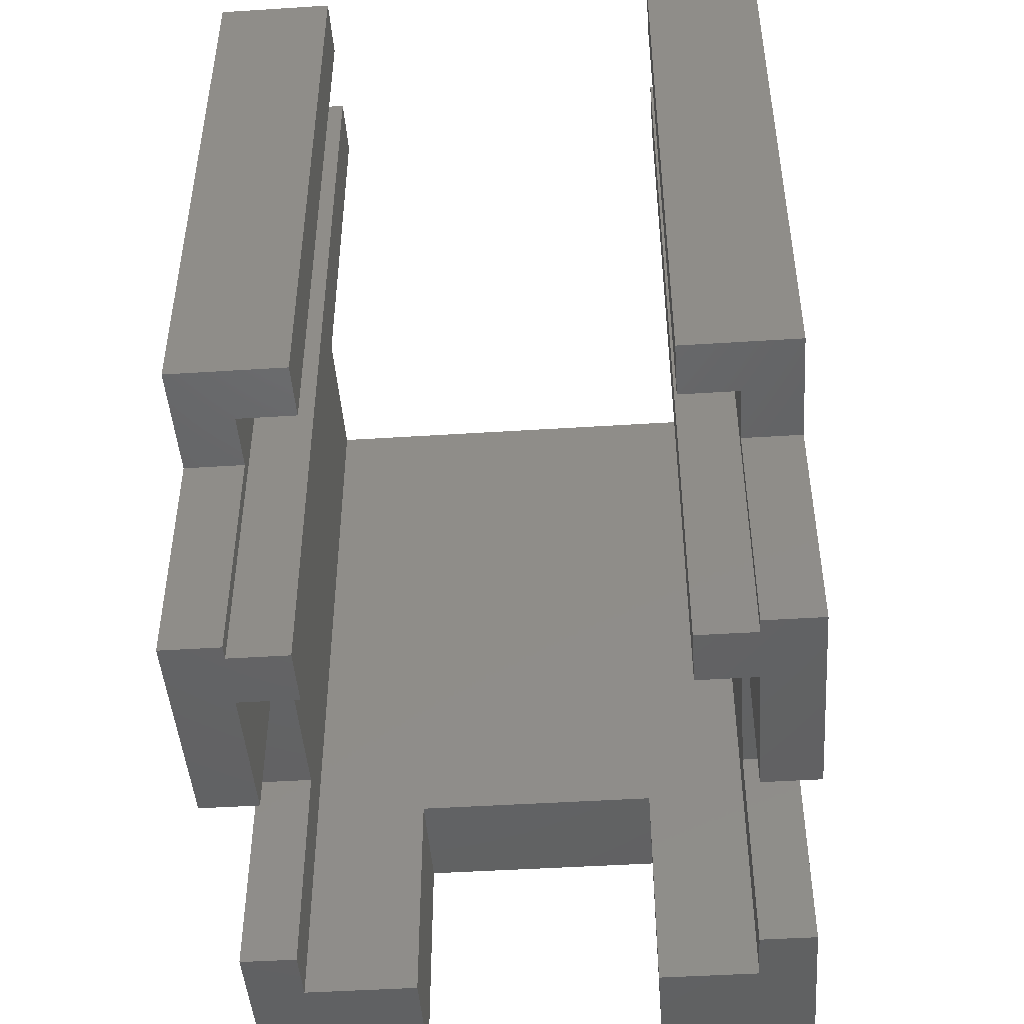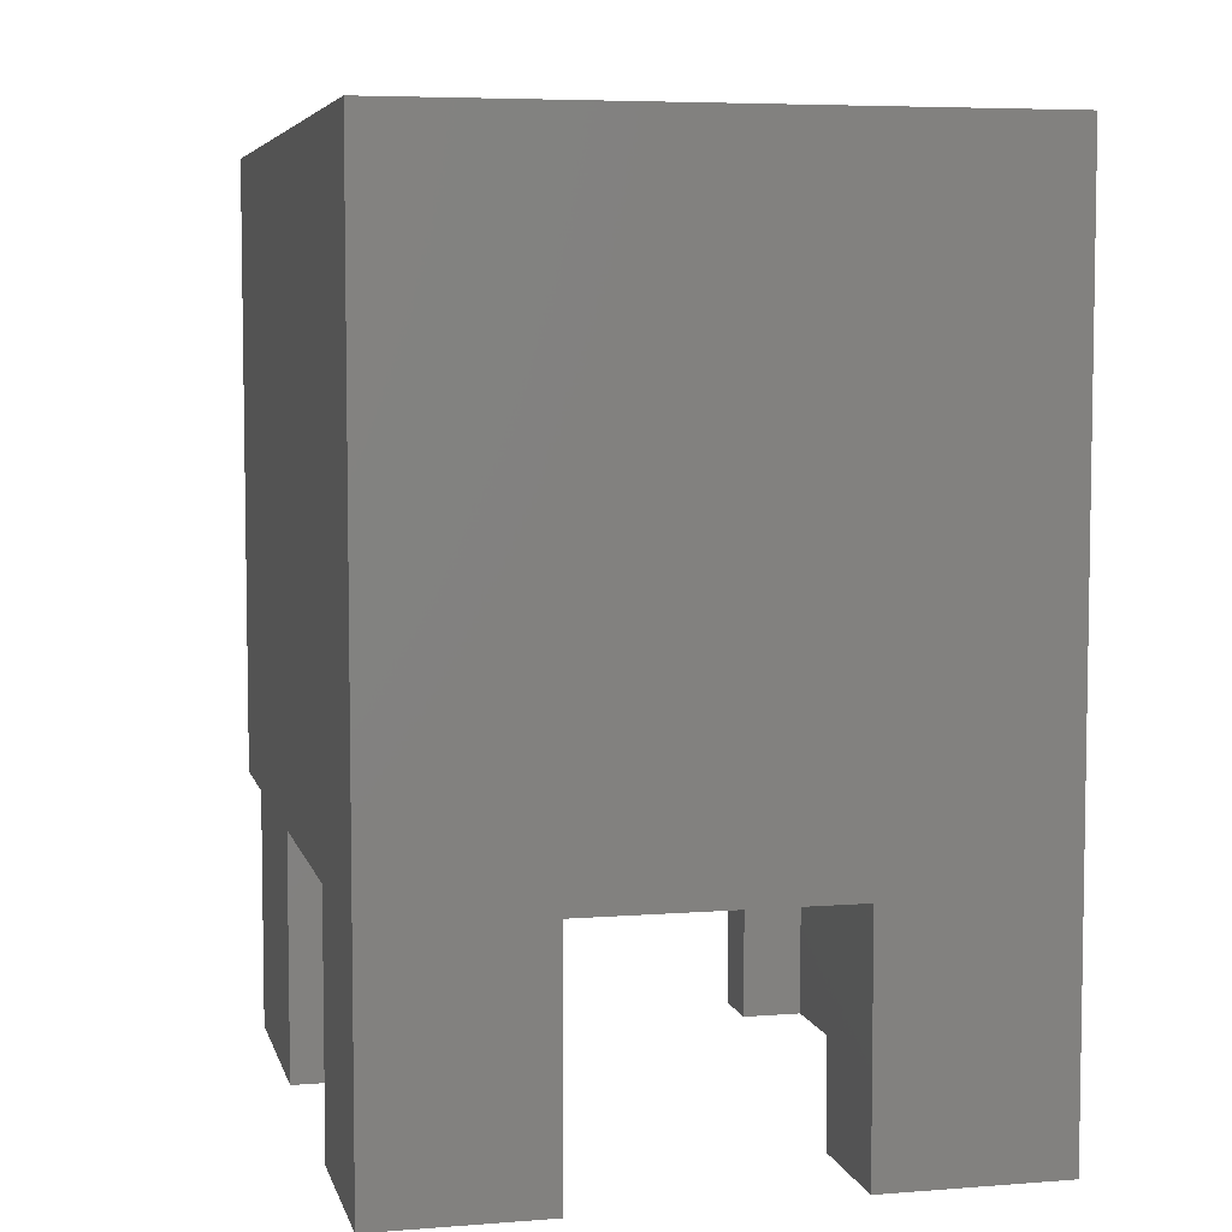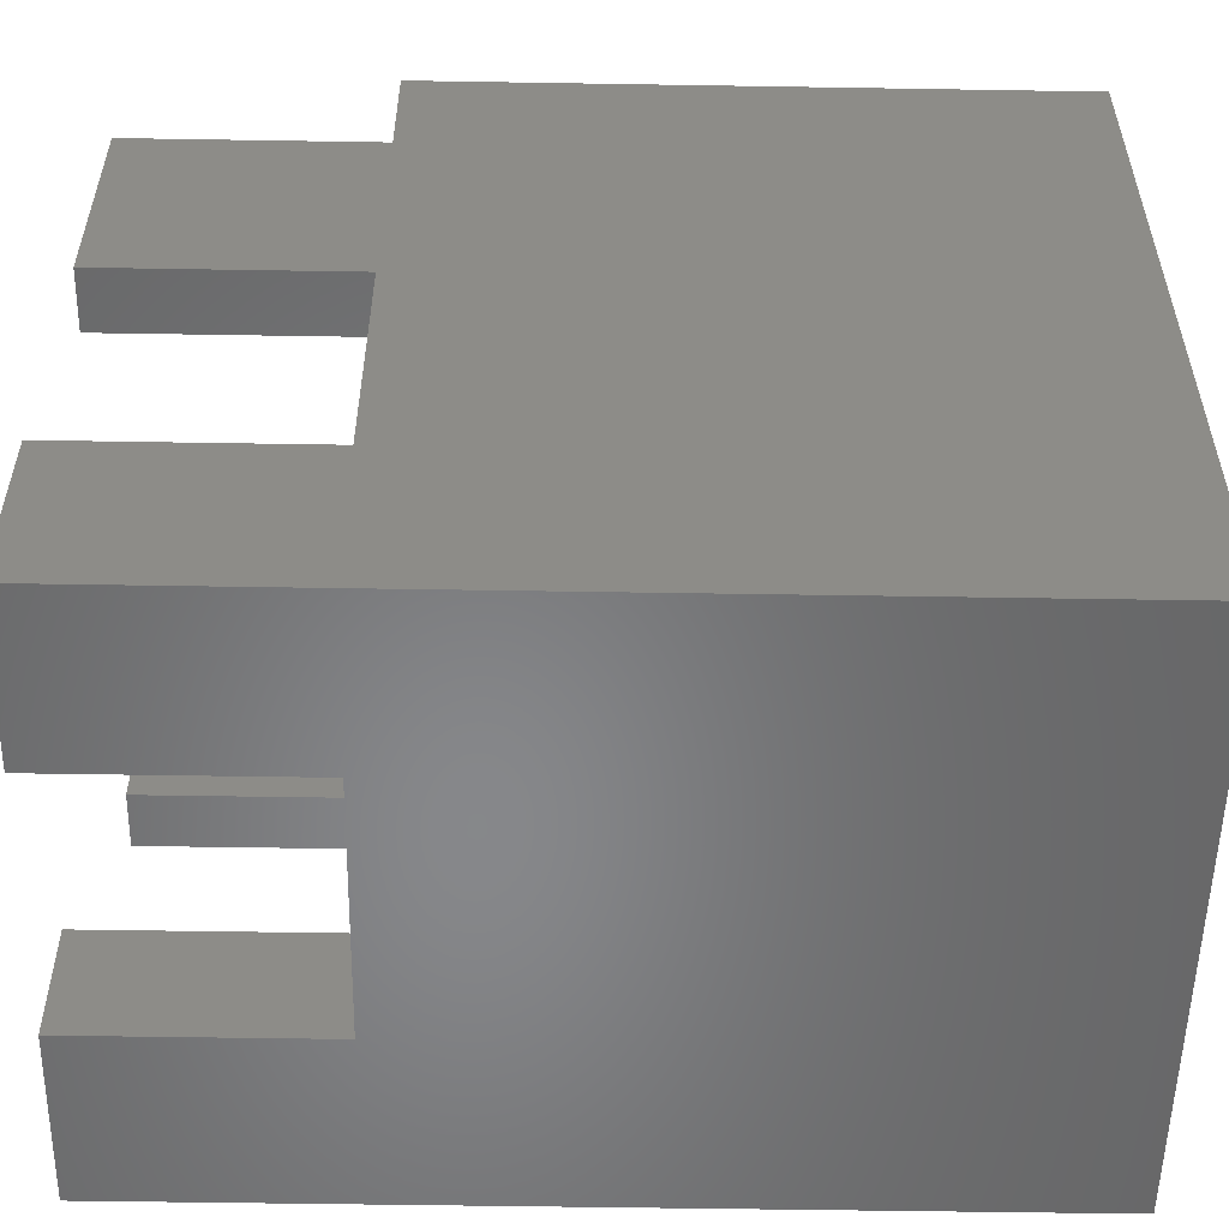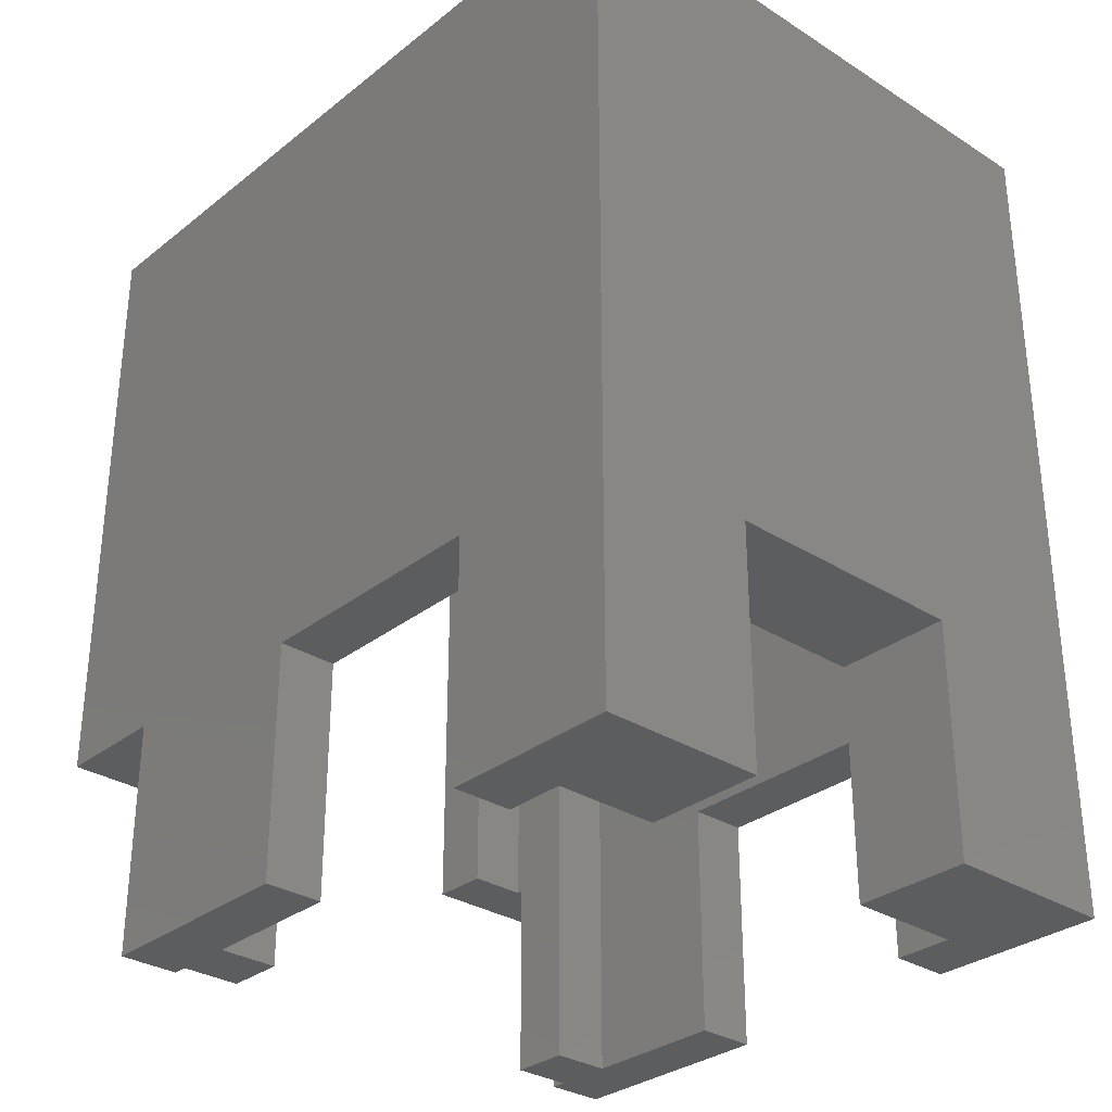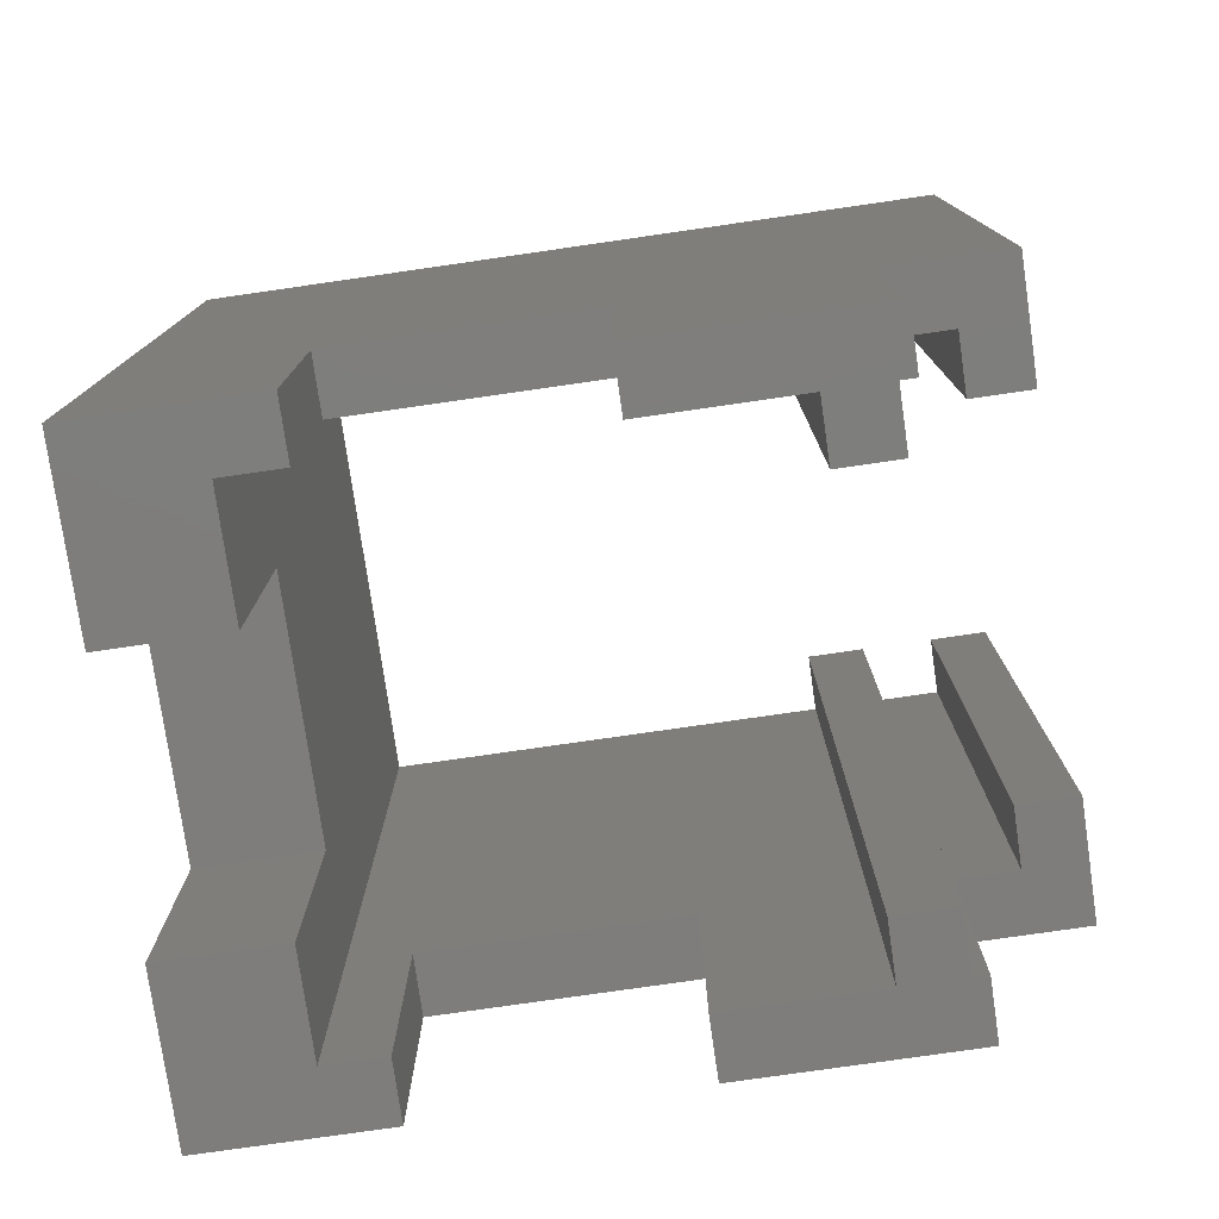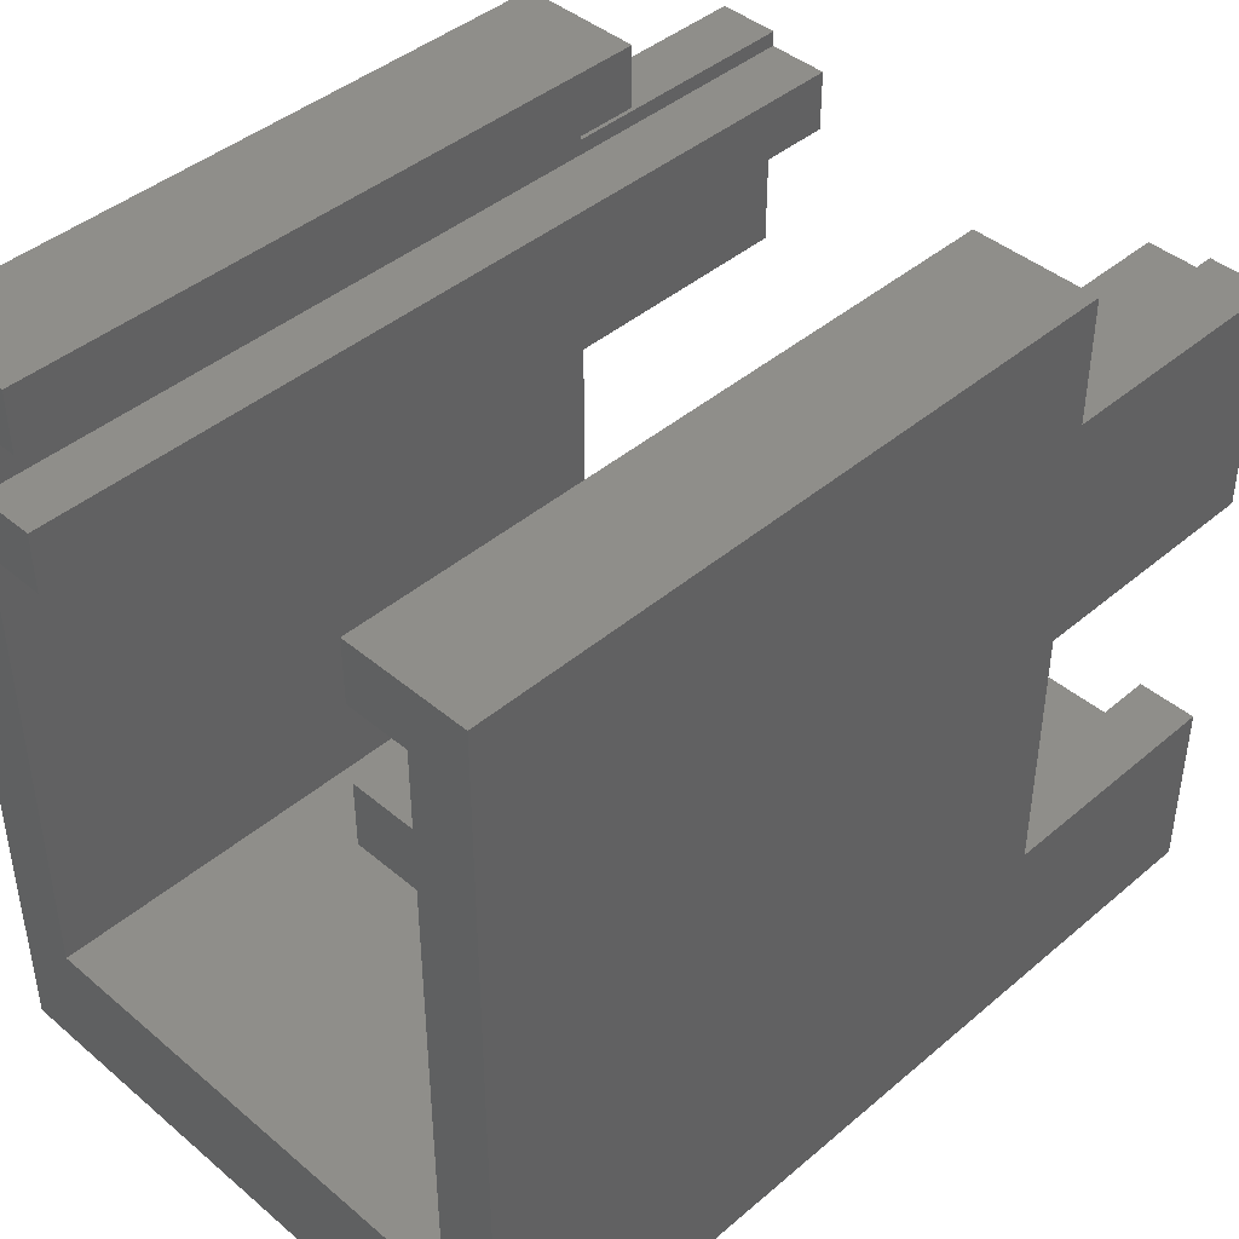
<metadata>
{"format":"stl","ext":"stl","renderer":"f3d","projection":"perspective","resolution":1024,"background":"white","views":[{"elev":-46.0,"azim":4.2,"up":"+Y"},{"elev":5.9,"azim":166.7,"up":"+Y"},{"elev":-54.2,"azim":89.0,"up":"+Z"},{"elev":-31.2,"azim":138.0,"up":"+Y"},{"elev":-77.4,"azim":-81.8,"up":"+Y"},{"elev":43.0,"azim":-135.1,"up":"+Z"}]}
</metadata>
<code>
# stl→obj: 72 verts, 140 faces
v 10 1 9
v 10 9 1.5
v 10 9 9
v 10 1 1.5
v 10 30 13
v 10 9 13
v 10 30 -13
v 10 9 -7
v 10 1 -13
v 10 1 -7
v 6 30 13
v 6 9 13
v -10 30 13
v -6 9 13
v -6 30 13
v -10 9 13
v -4 1 -13
v -10 1 -13
v -4 9 -13
v 4.5 9 -13
v 4.5 1 -13
v -10 30 -13
v -10 1 1.5
v -10 9 9
v -10 9 1.5
v -10 1 9
v -10 9 -7
v -10 1 -7
v 8 30 8.5
v 8 9 9
v 8 30 11
v 8 1 8.5
v 8 1 9
v 8 9 11
v 8 9 1.5
v 8 30 -9
v 8 9 -7
v 8 1 -9
v 8 1 -7
v 8 30 6.5
v 8 1 6.5
v 8 1 1.5
v 4.5 9 -9
v -4 9 -9
v -8 30 -9
v -8 1 -9
v -4 1 -9
v 4.5 1 -9
v -8 9 9
v -8 30 11
v -8 9 11
v -8 30 8.5
v -8 1 8.5
v -8 1 9
v -8 30 6.5
v -8 9 1.5
v -8 1 6.5
v -8 1 1.5
v -8 9 -7
v -8 1 -7
v -6 30 11
v -6 9 11
v -6 1 8.5
v -6 30 6.5
v -6 30 8.5
v -6 1 6.5
v 6 9 11
v 6 30 11
v 6 30 8.5
v 6 1 8.5
v 6 1 6.5
v 6 30 6.5
f 1 2 3
f 2 1 4
f 3 5 6
f 2 5 3
f 5 2 7
f 8 7 2
f 9 8 10
f 8 9 7
f 11 6 5
f 6 11 12
f 13 14 15
f 14 13 16
f 17 18 19
f 20 9 21
f 9 20 7
f 19 7 20
f 22 19 18
f 19 22 7
f 23 24 25
f 24 23 26
f 25 22 27
f 18 27 22
f 27 18 28
f 22 25 13
f 24 13 25
f 13 24 16
f 29 30 31
f 32 30 29
f 30 32 33
f 31 30 34
f 35 36 37
f 38 37 36
f 37 38 39
f 36 35 40
f 41 35 42
f 35 41 40
f 36 43 38
f 36 44 43
f 45 44 36
f 46 44 45
f 44 46 47
f 38 43 48
f 49 50 51
f 50 49 52
f 53 49 54
f 49 53 52
f 55 56 45
f 57 56 55
f 56 57 58
f 59 45 56
f 46 59 60
f 59 46 45
f 14 61 15
f 61 14 62
f 51 61 62
f 61 51 50
f 63 64 65
f 64 63 66
f 52 63 65
f 63 52 53
f 57 64 66
f 64 57 55
f 67 31 34
f 31 67 68
f 67 11 68
f 11 67 12
f 69 32 29
f 32 69 70
f 71 40 41
f 40 71 72
f 71 69 72
f 69 71 70
f 16 51 14
f 24 51 16
f 51 24 49
f 14 51 62
f 34 12 67
f 12 34 6
f 3 34 30
f 34 3 6
f 27 56 25
f 56 27 59
f 37 2 35
f 2 37 8
f 19 43 44
f 43 19 20
f 23 56 58
f 56 23 25
f 27 60 59
f 60 27 28
f 24 54 49
f 54 24 26
f 21 43 20
f 43 21 48
f 47 19 44
f 19 47 17
f 42 2 4
f 2 42 35
f 37 10 8
f 10 37 39
f 30 1 3
f 1 30 33
f 26 53 54
f 53 57 63
f 26 57 53
f 23 57 26
f 57 23 58
f 63 57 66
f 28 46 60
f 18 46 28
f 17 46 18
f 46 17 47
f 70 71 32
f 32 1 33
f 41 32 71
f 32 41 1
f 4 41 42
f 41 4 1
f 48 21 38
f 38 10 39
f 9 38 21
f 38 9 10
f 5 31 11
f 5 29 31
f 29 40 69
f 5 40 29
f 7 40 5
f 36 7 45
f 40 7 36
f 11 31 68
f 69 40 72
f 65 64 52
f 50 15 61
f 15 50 13
f 52 13 50
f 55 52 64
f 55 13 52
f 22 55 45
f 55 22 13
f 22 45 7

</code>
